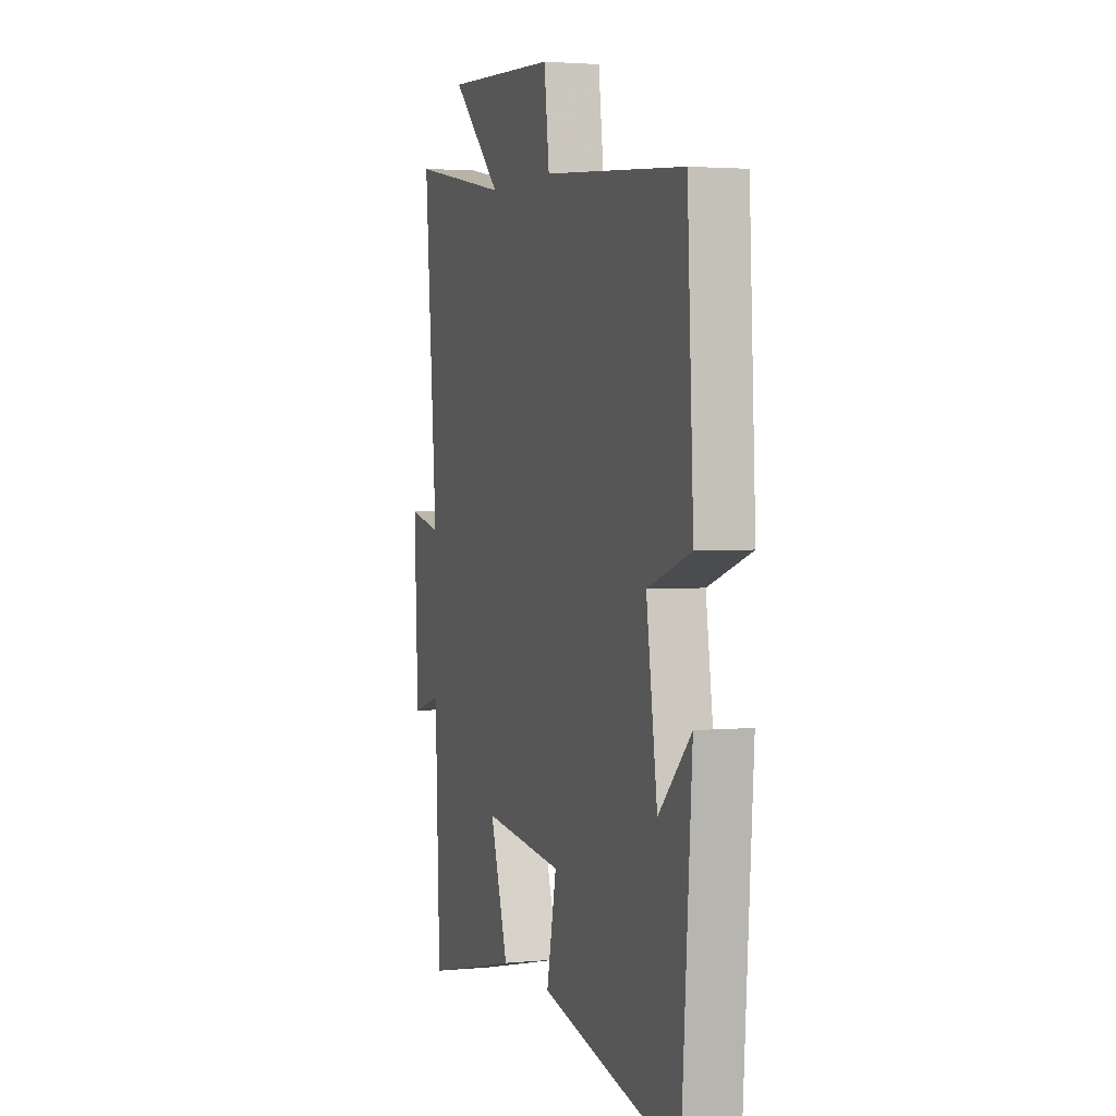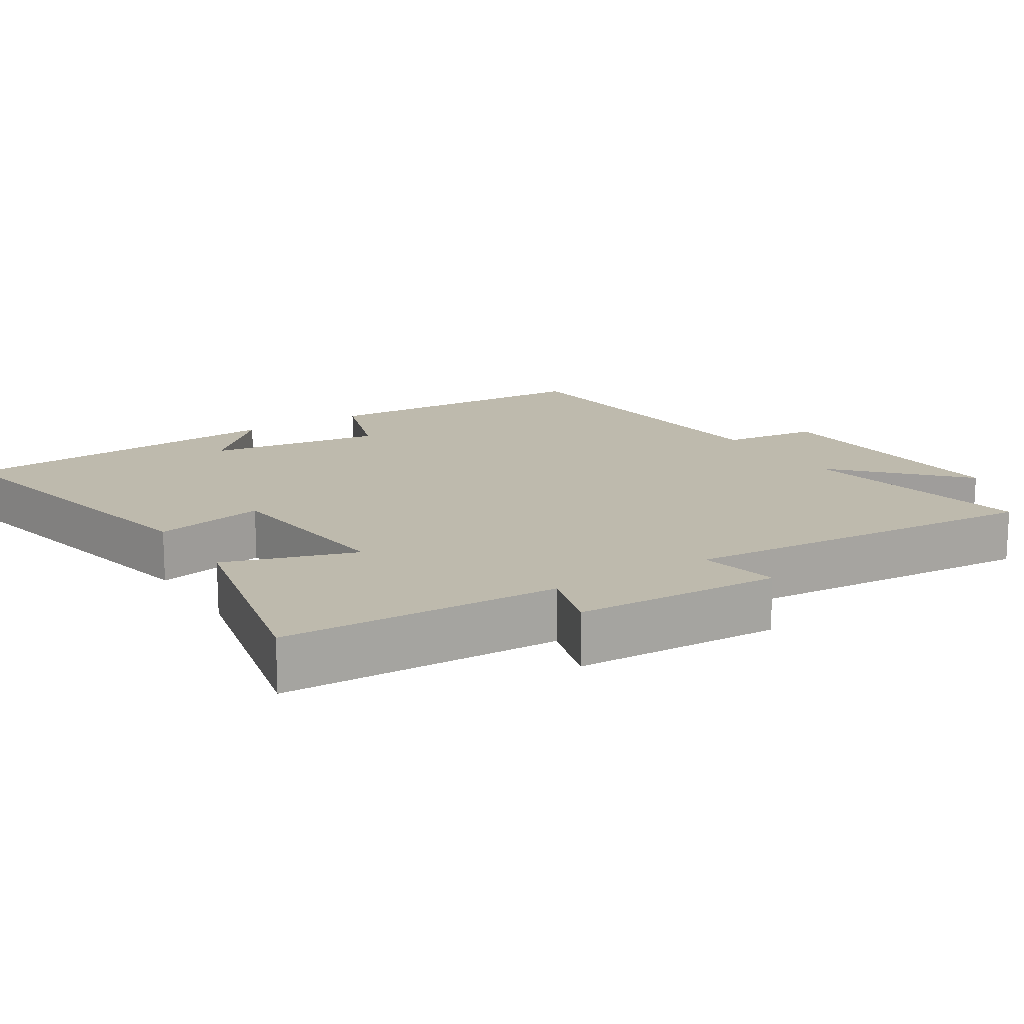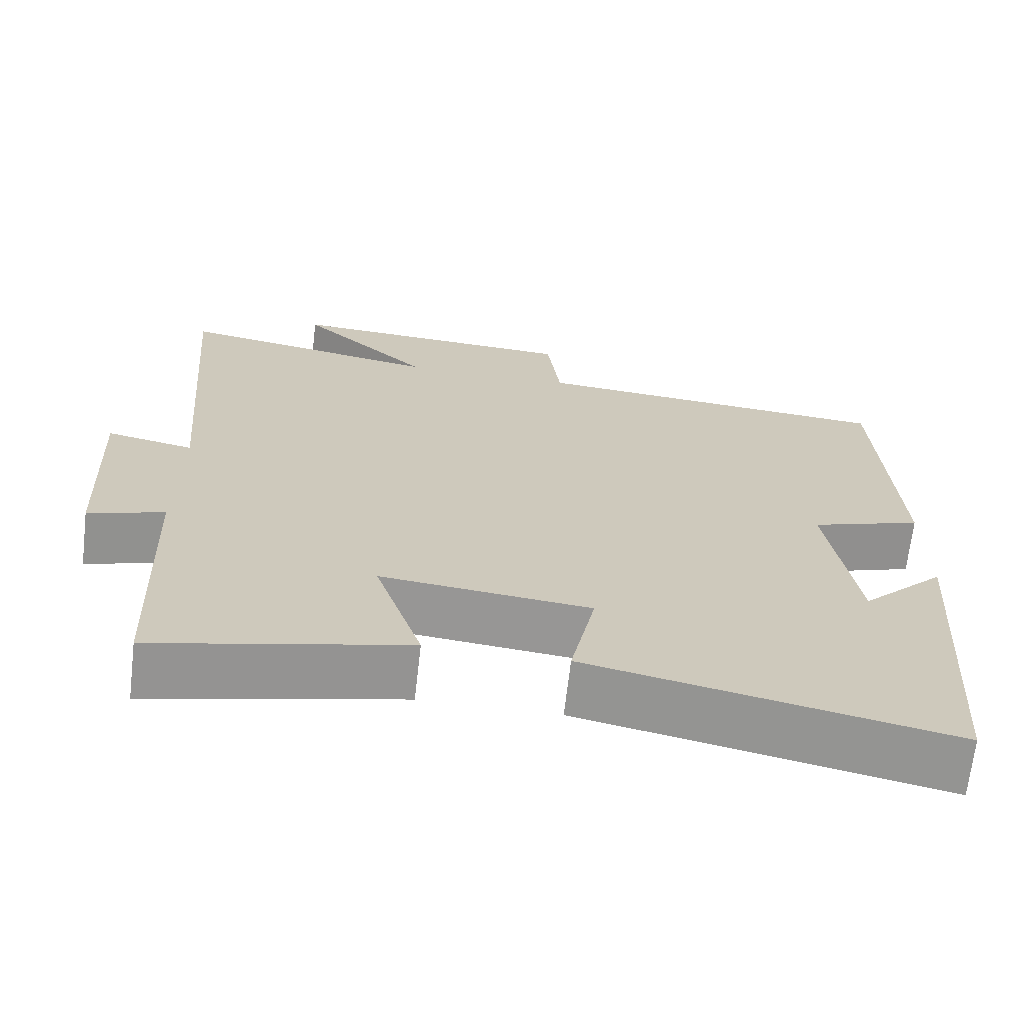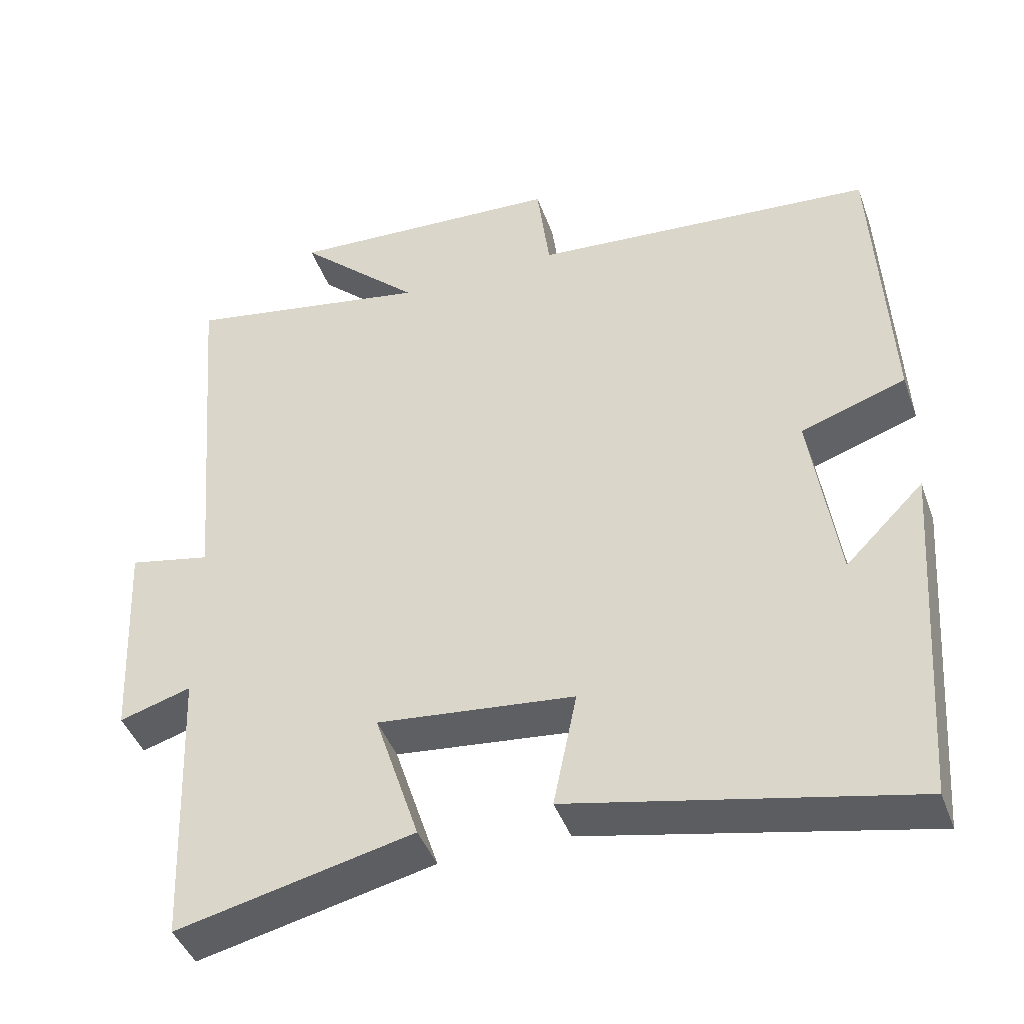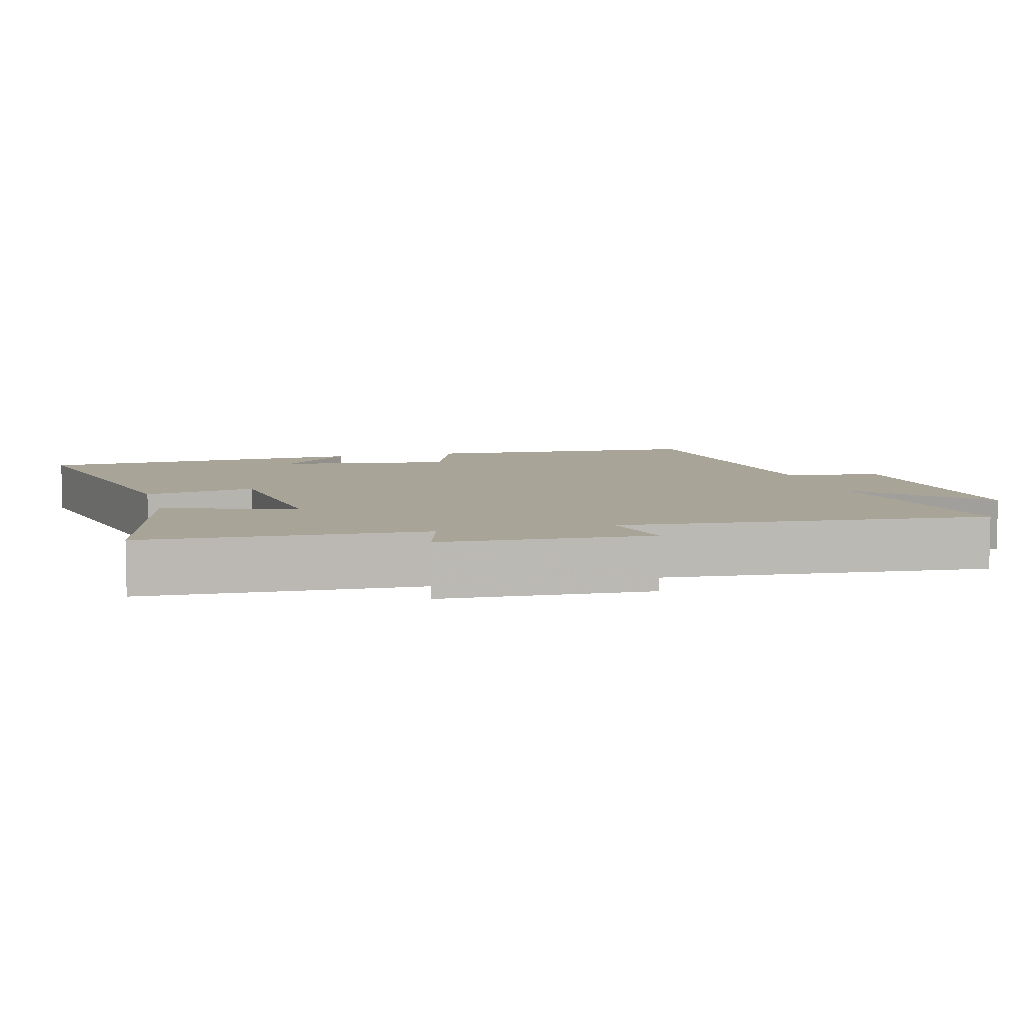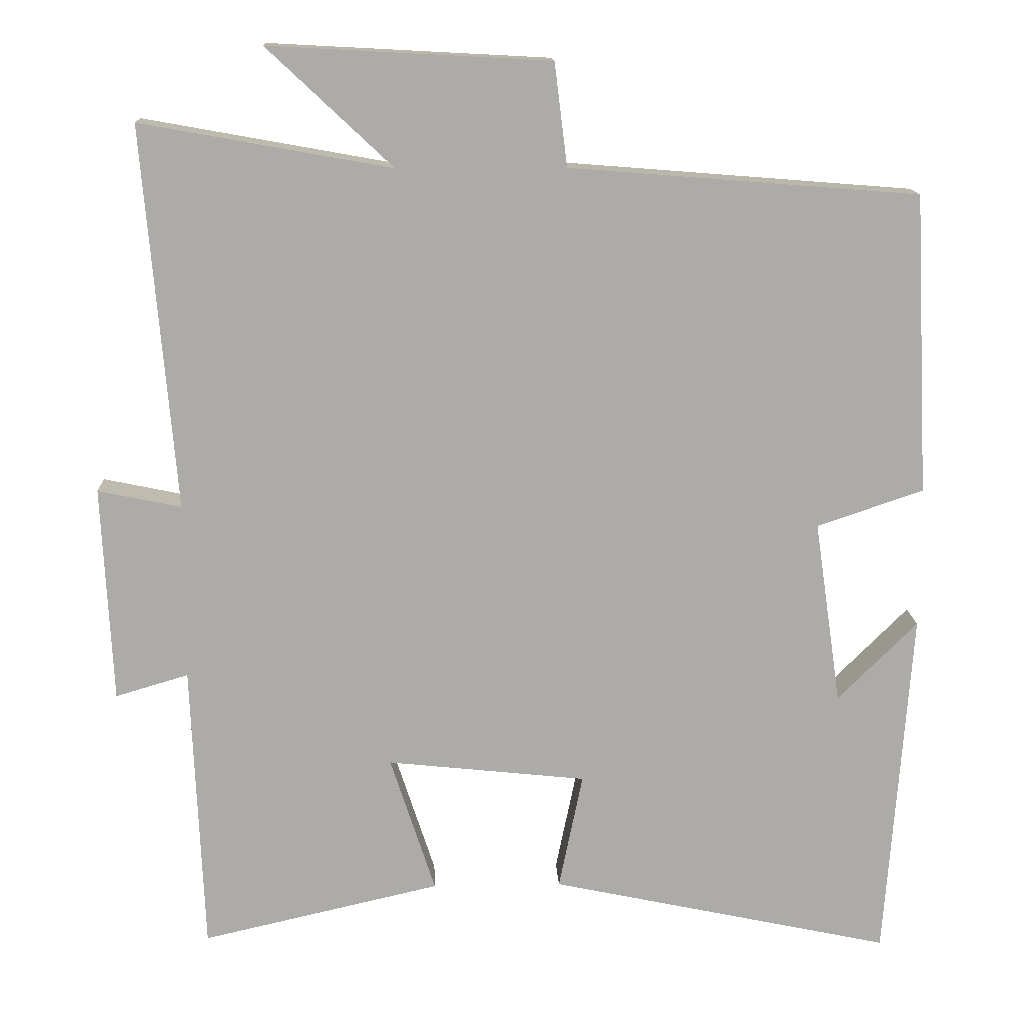
<metadata>
{"format":"obj","ext":"obj","renderer":"f3d","projection":"perspective","resolution":1024,"background":"white","views":[{"elev":2.7,"azim":71.7,"up":"+Z"},{"elev":15.4,"azim":-122.5,"up":"+Y"},{"elev":-68.2,"azim":-6.6,"up":"+Z"},{"elev":-43.3,"azim":19.3,"up":"+Z"},{"elev":7.0,"azim":-104.8,"up":"+Y"},{"elev":13.9,"azim":-2.3,"up":"+Z"}]}
</metadata>
<code>
v 0.466 0.07 -0.597
v 0.009 0.07 -0.5
v 0.041 0.07 -0.344
v -0.225 0.07 -0.316
v -0.165 0.07 -0.5
v -0.484 0.07 -0.573
v -0.5 0.07 -0.186
v -0.597 0.07 -0.215
v -0.611 0.07 0.073
v -0.5 0.07 0.05
v -0.543 0.07 0.56
v -0.209 0.07 0.5
v -0.376 0.07 0.657
v -0.002 0.07 0.637
v 0.015 0.07 0.5
v 0.48 0.07 0.463
v 0.5 0.07 0.063
v 0.358 0.07 0.015
v 0.394 0.07 -0.231
v 0.5 0.07 -0.125
v 0.466 0 -0.597
v 0.009 0 -0.5
v 0.041 0 -0.344
v -0.225 0 -0.316
v -0.165 0 -0.5
v -0.484 0 -0.573
v -0.5 0 -0.186
v -0.597 0 -0.215
v -0.611 0 0.073
v -0.5 0 0.05
v -0.543 0 0.56
v -0.209 0 0.5
v -0.376 0 0.657
v -0.002 0 0.637
v 0.015 0 0.5
v 0.48 0 0.463
v 0.5 0 0.063
v 0.358 0 0.015
v 0.394 0 -0.231
v 0.5 0 -0.125
f 19 20 1
f 15 16 17 18
f 15 18 19
f 12 13 14 15
f 12 15 19 1
f 10 11 12 1
f 7 8 9 10
f 6 7 10
f 5 6 10
f 4 5 10
f 3 4 10
f 1 2 3
f 1 3 10
f 21 40 39
f 38 37 36 35
f 39 38 35
f 35 34 33 32
f 21 39 35 32
f 21 32 31 30
f 30 29 28 27
f 30 27 26
f 30 26 25
f 30 25 24
f 30 24 23
f 23 22 21
f 30 23 21
f 1 21 22 2
f 2 22 23 3
f 3 23 24 4
f 4 24 25 5
f 5 25 26 6
f 6 26 27 7
f 7 27 28 8
f 8 28 29 9
f 9 29 30 10
f 10 30 31 11
f 11 31 32 12
f 12 32 33 13
f 13 33 34 14
f 14 34 35 15
f 15 35 36 16
f 16 36 37 17
f 17 37 38 18
f 18 38 39 19
f 19 39 40 20
f 20 40 21 1

</code>
